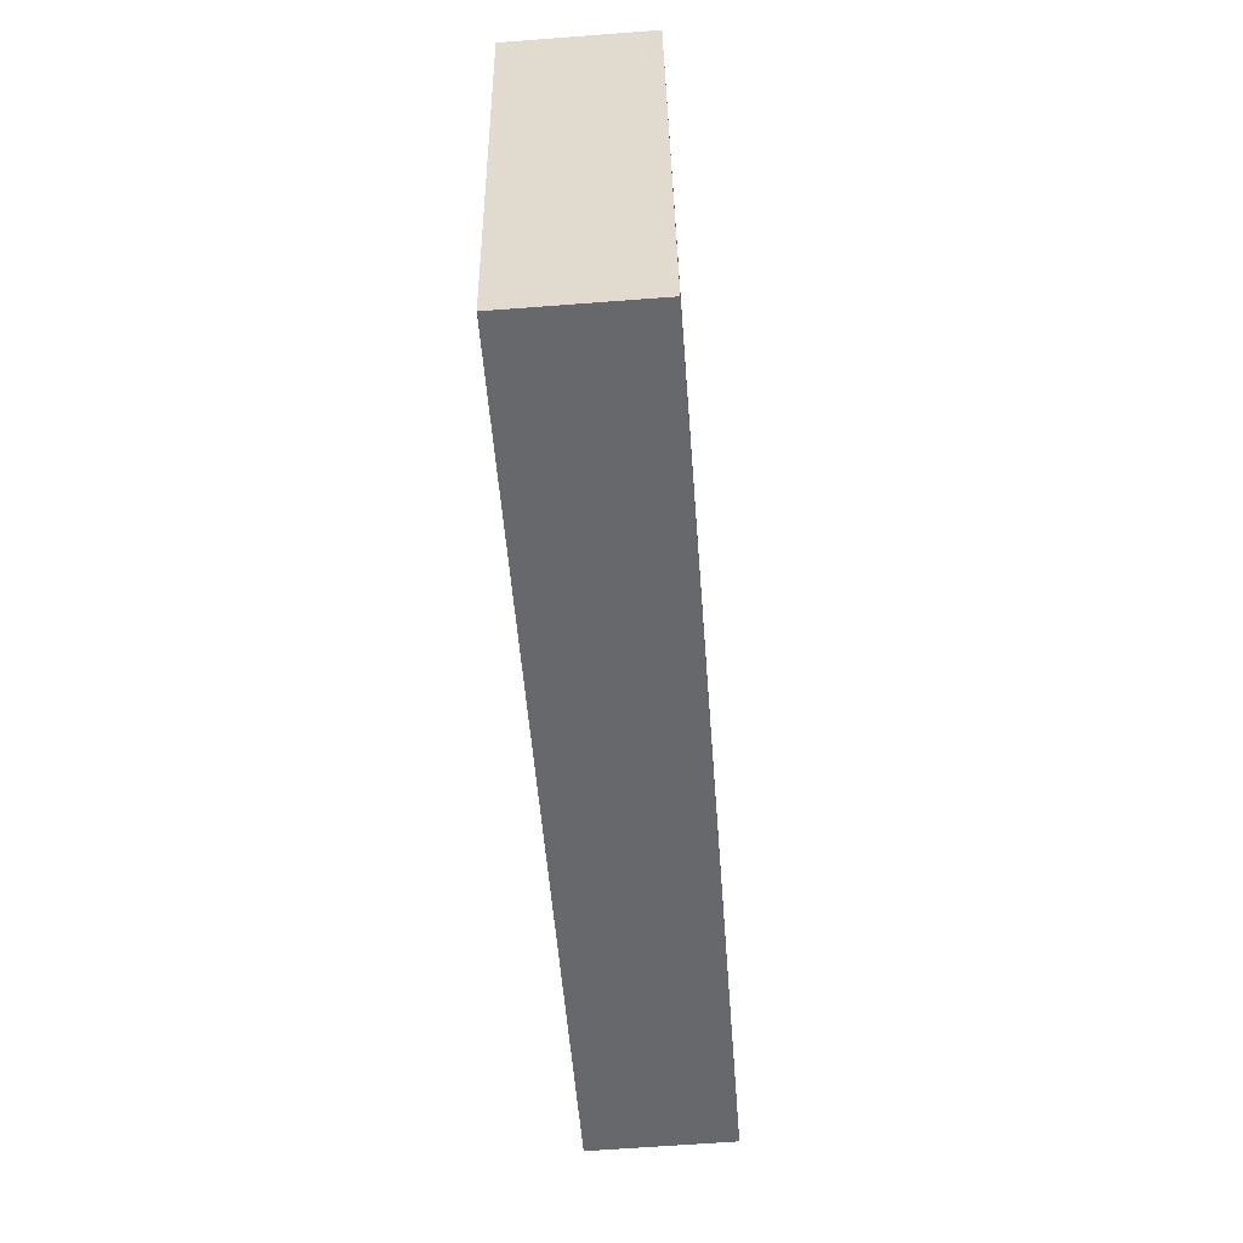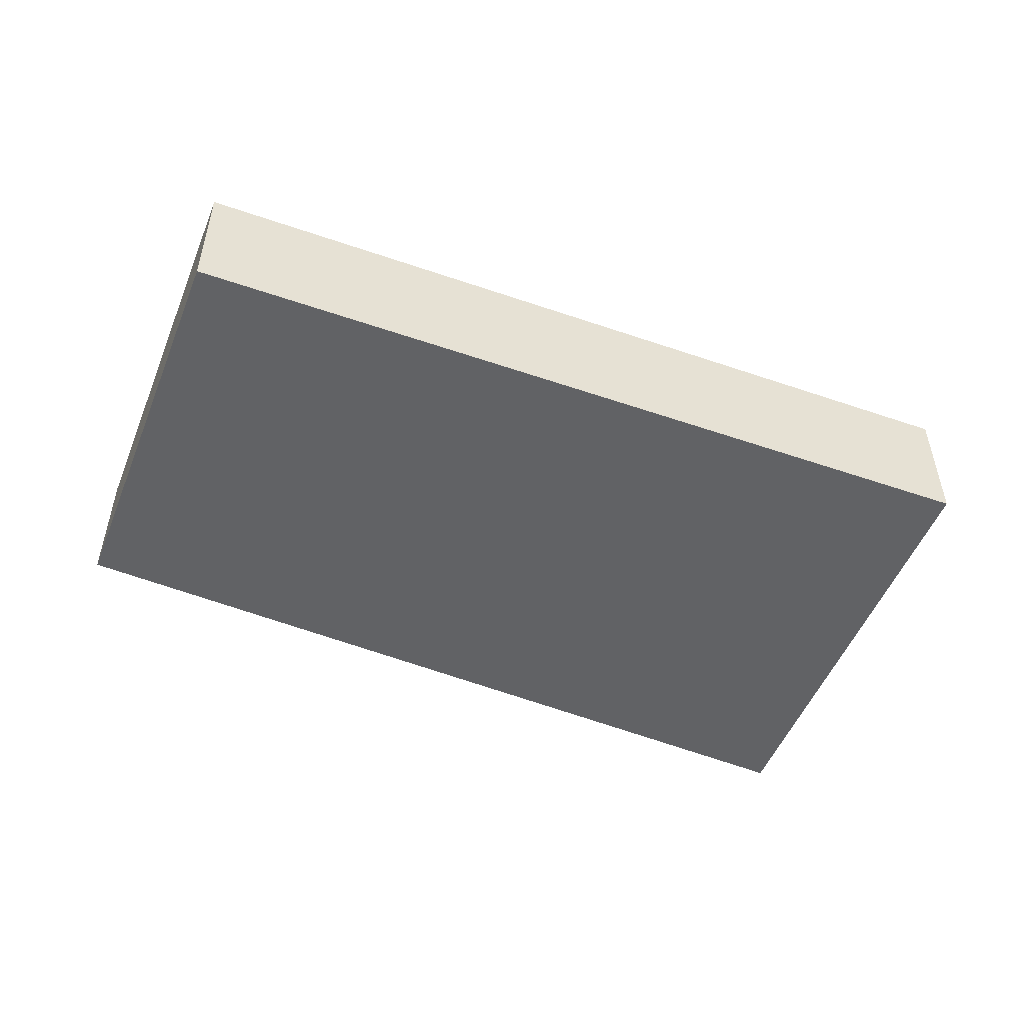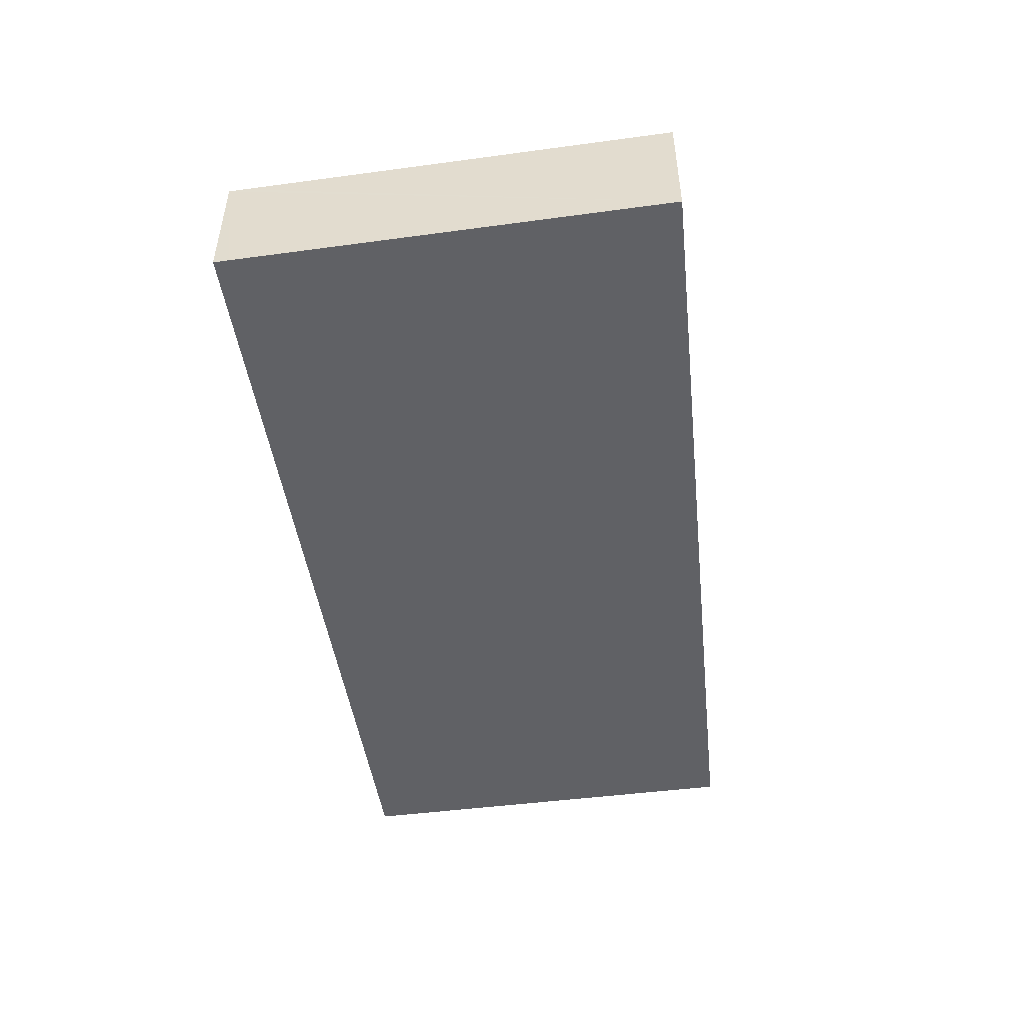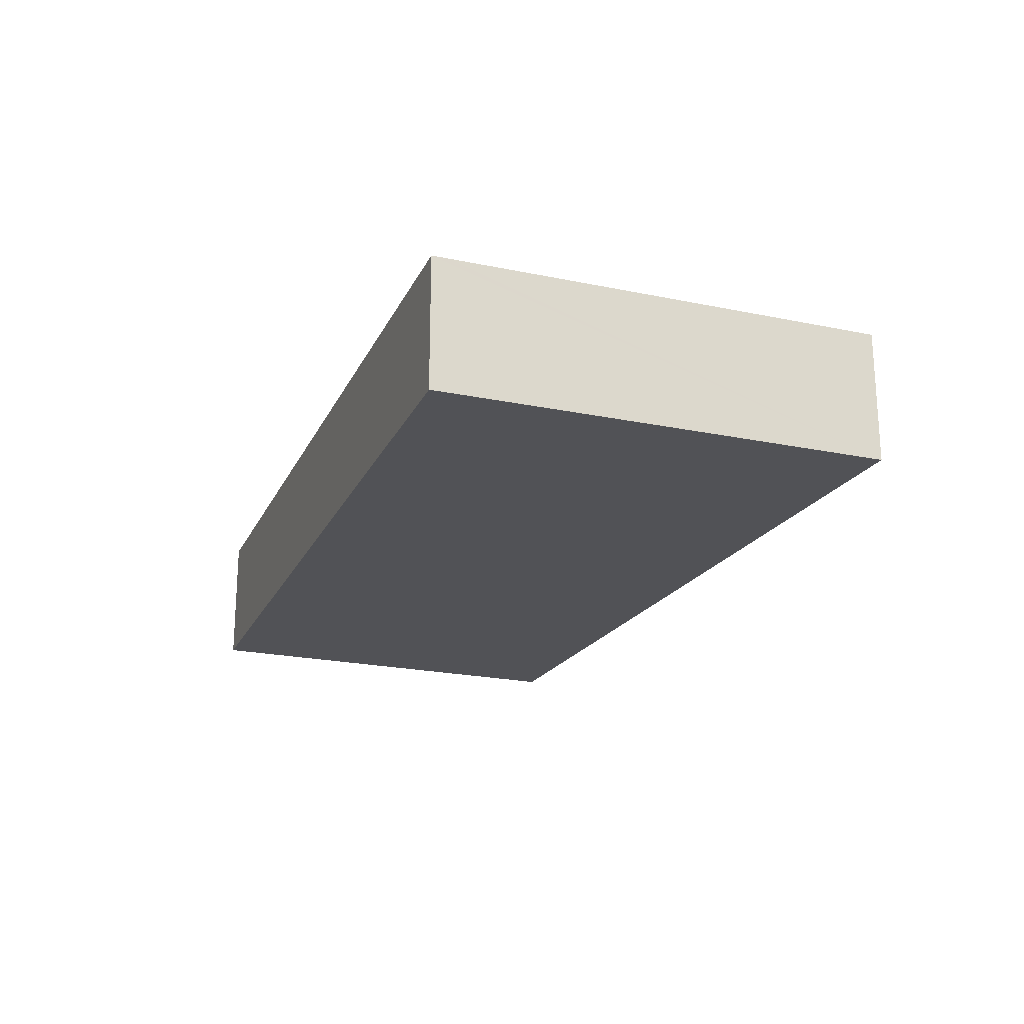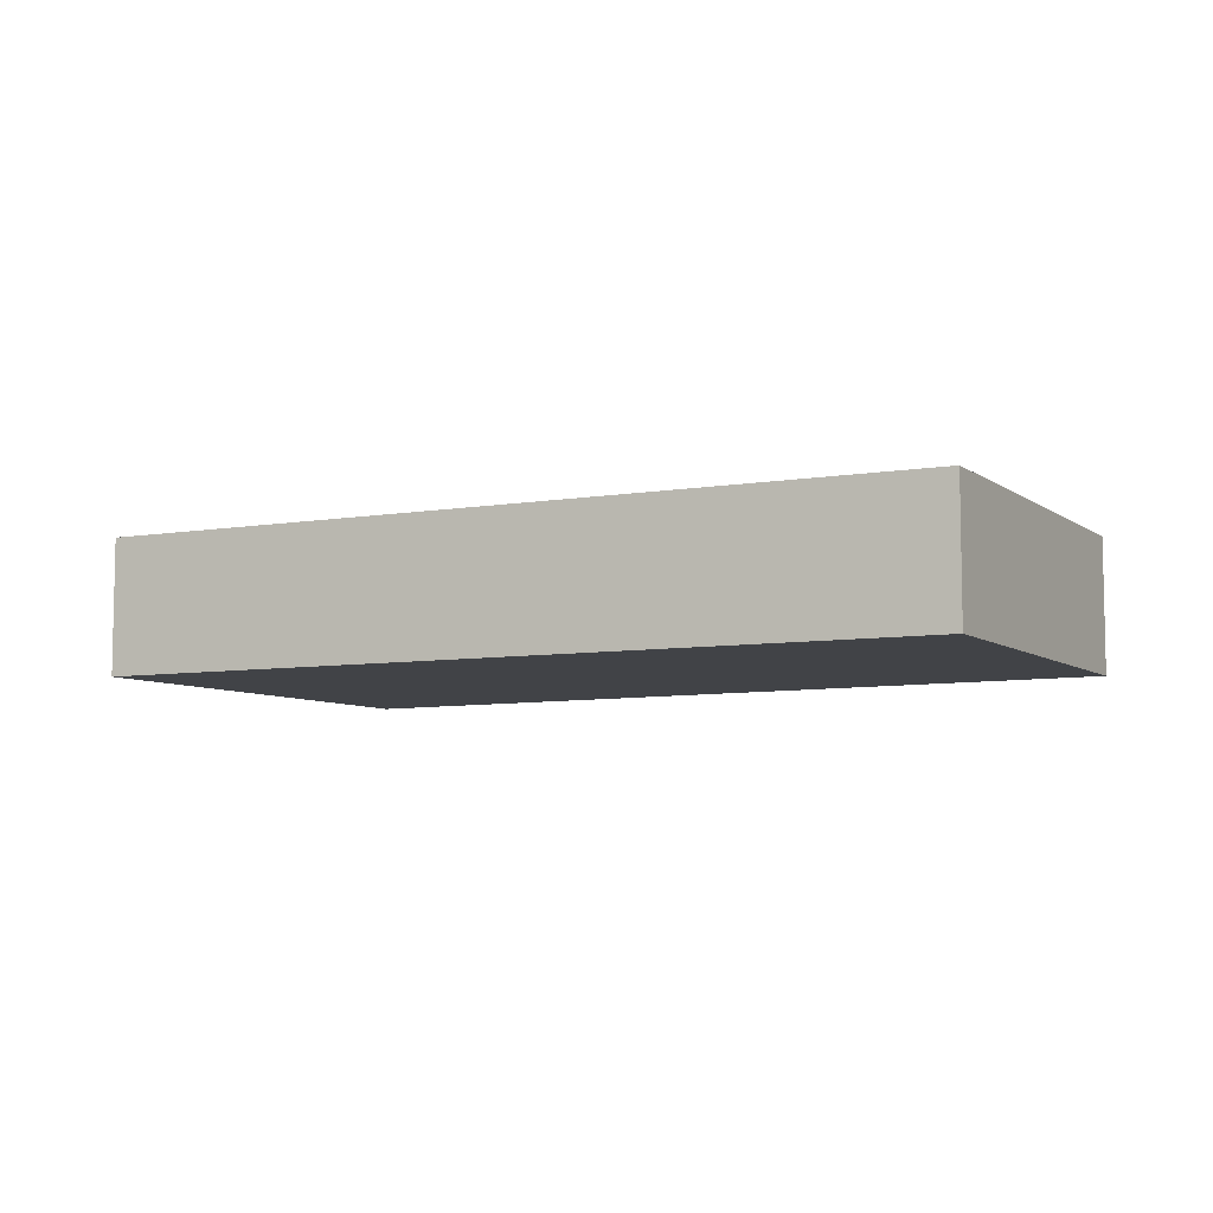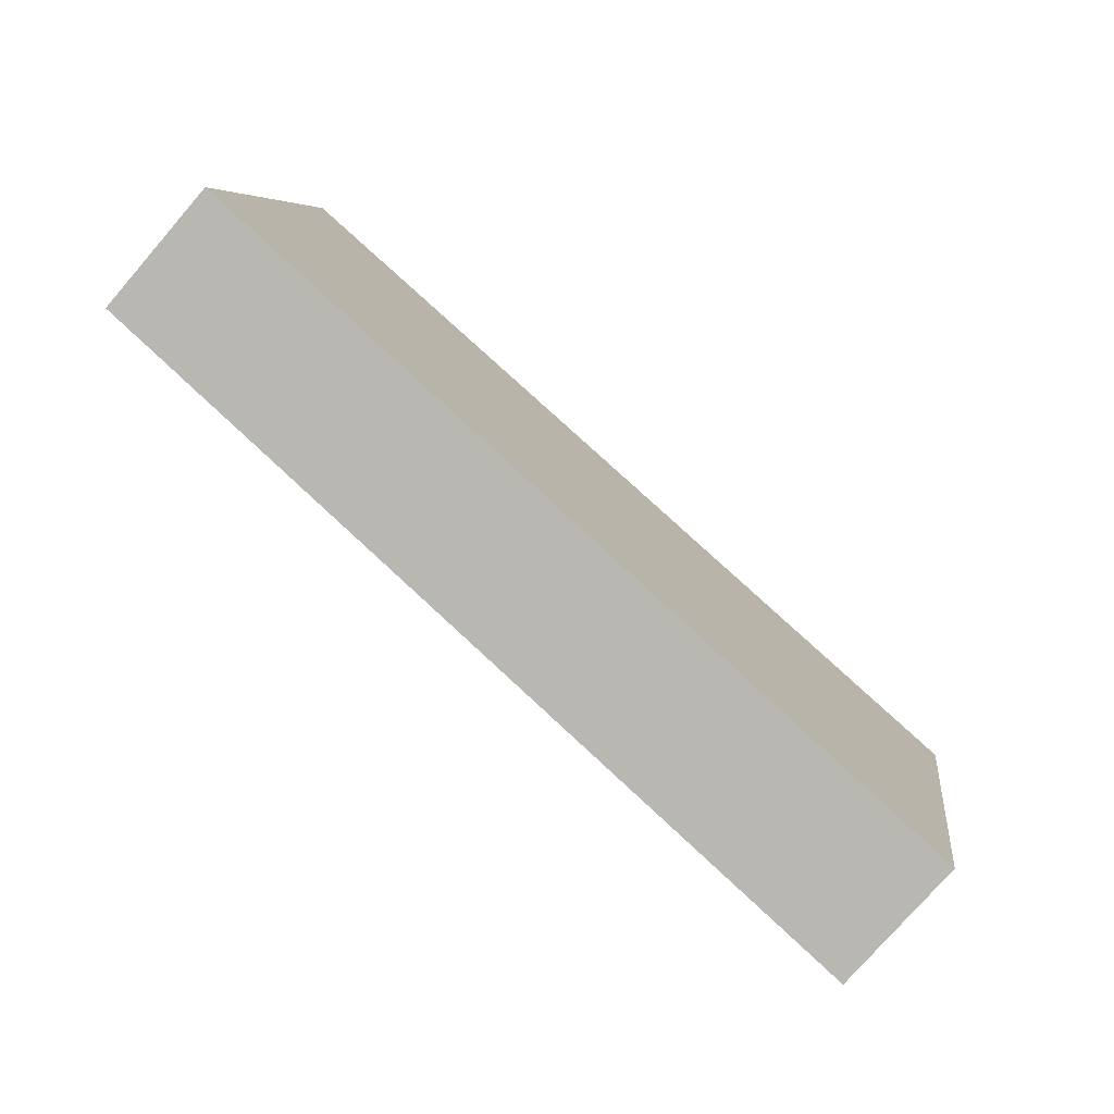
<metadata>
{"format":"obj","ext":"obj","renderer":"f3d","projection":"perspective","resolution":1024,"background":"white","views":[{"elev":-64.8,"azim":94.4,"up":"+Z"},{"elev":-50.6,"azim":-11.3,"up":"+Y"},{"elev":-49.7,"azim":108.4,"up":"+Y"},{"elev":-21.3,"azim":79.5,"up":"+Y"},{"elev":-7.1,"azim":-141.2,"up":"+Y"},{"elev":-76.8,"azim":-40.9,"up":"+Z"}]}
</metadata>
<code>
v  9.258 1.392 2.614
v  6.381 1.392 3.257
v  9.286 1.392 2.777
v  8.475 1.392 -1.894
v  0 1.392 8.524e-17
v  0.773 1.392 4.183
v  8.475 1.16e-16 -1.894
v  9.258 -1.601e-16 2.614
v  9.286 -1.7e-16 2.777
v  0 0 0
v  0.773 -2.561e-16 4.183
v  6.381 -1.994e-16 3.257
g defaultobject
f 1 2 3
f 2 1 4
f 2 4 5
f 2 5 6
f 1 7 4
f 7 1 3
f 7 3 8
f 8 3 9
f 7 5 4
f 5 7 10
f 10 6 5
f 6 10 11
f 11 2 6
f 2 11 12
f 2 12 3
f 3 12 9
f 8 10 7
f 10 8 9
f 10 9 12
f 10 12 11

</code>
